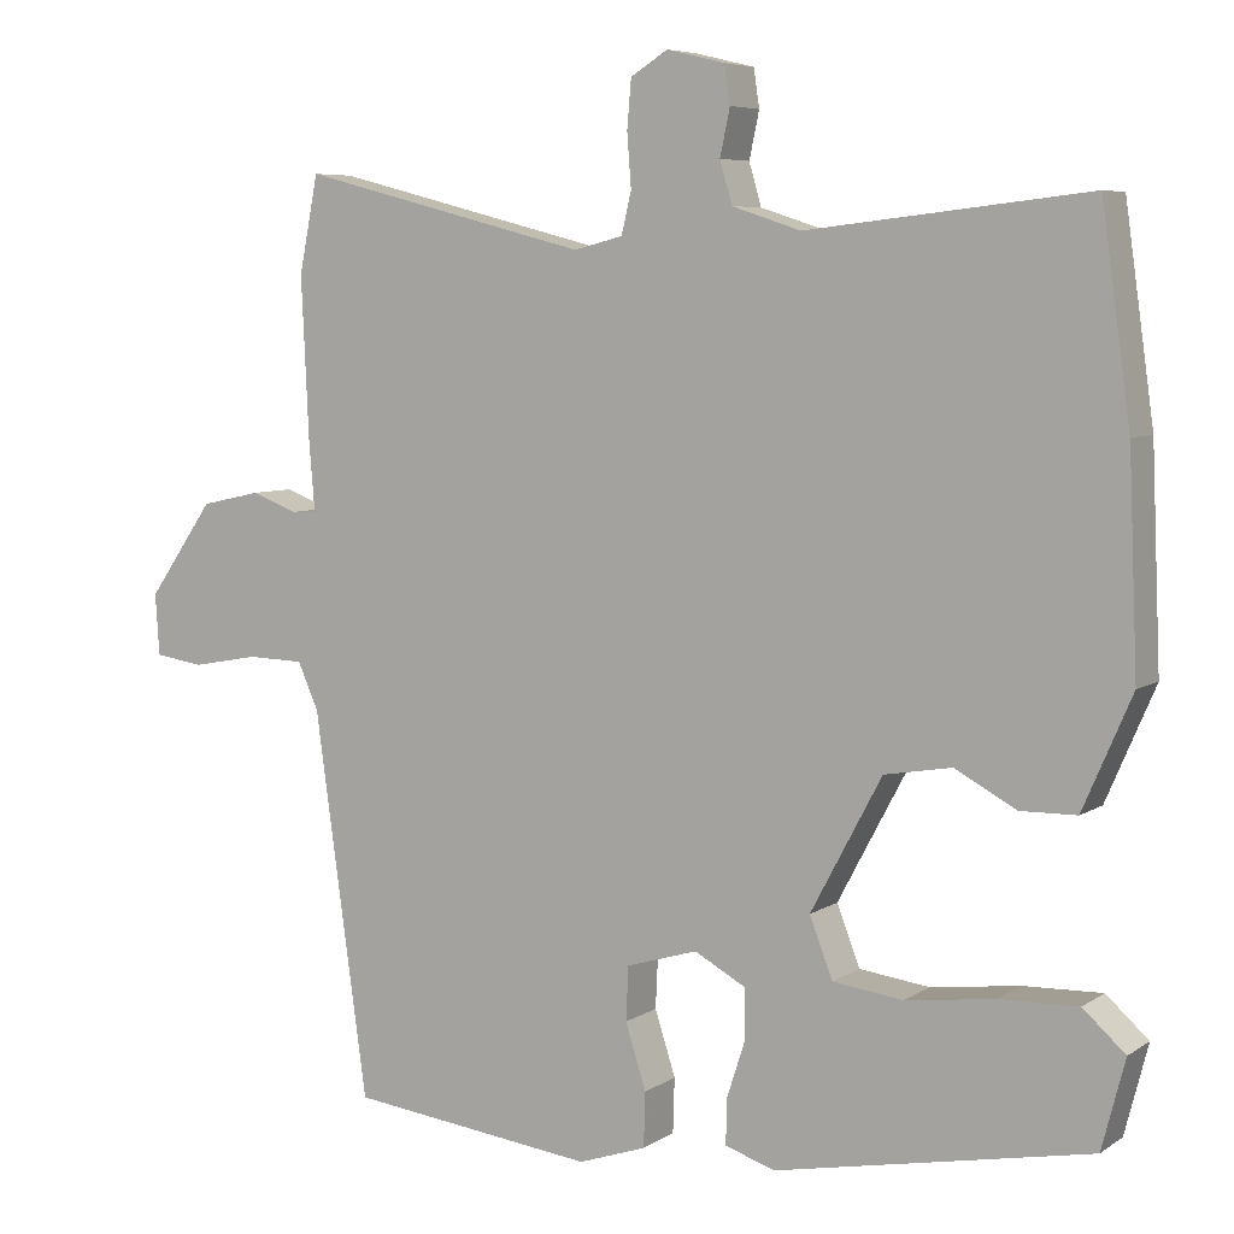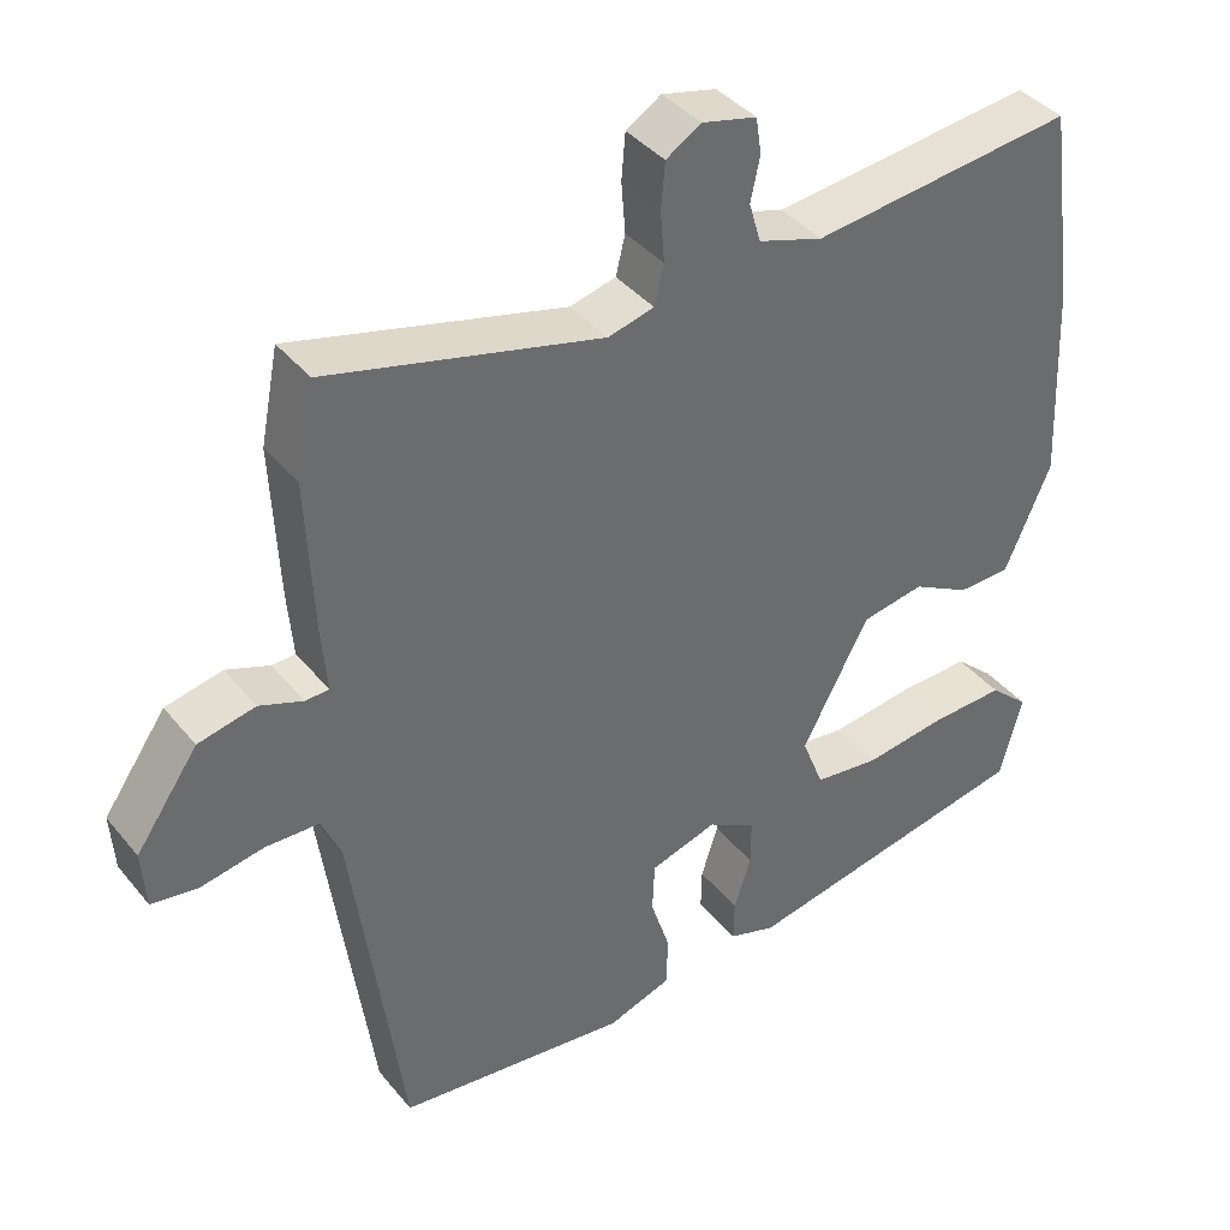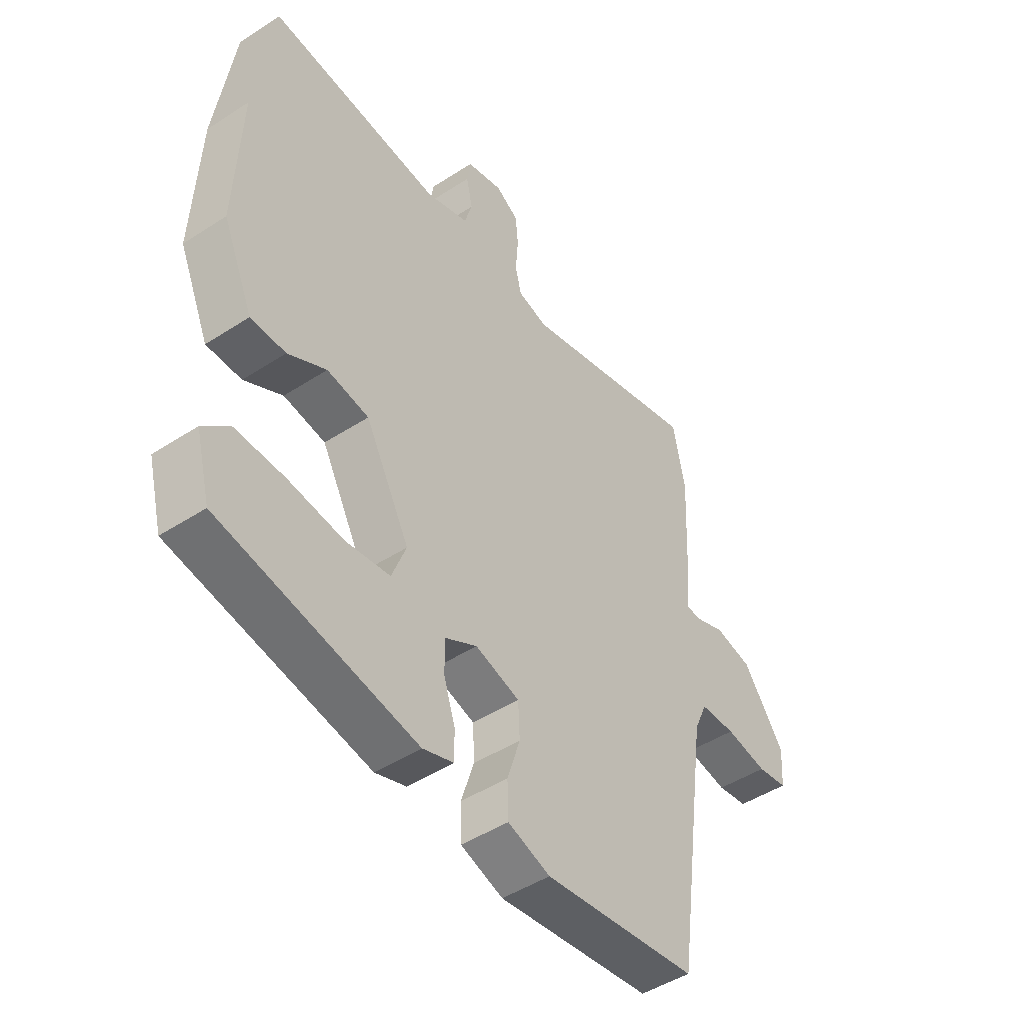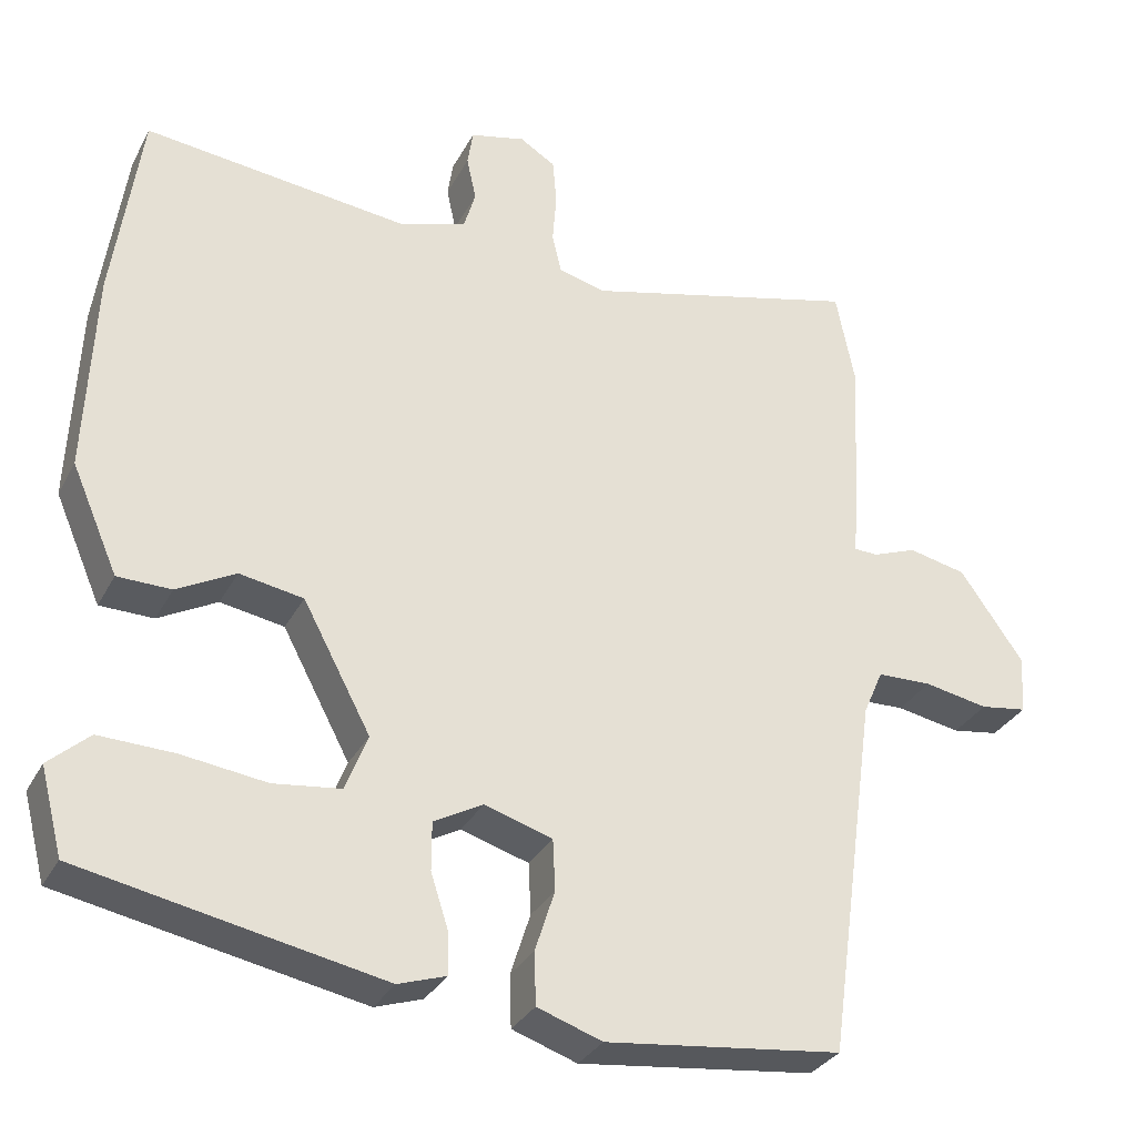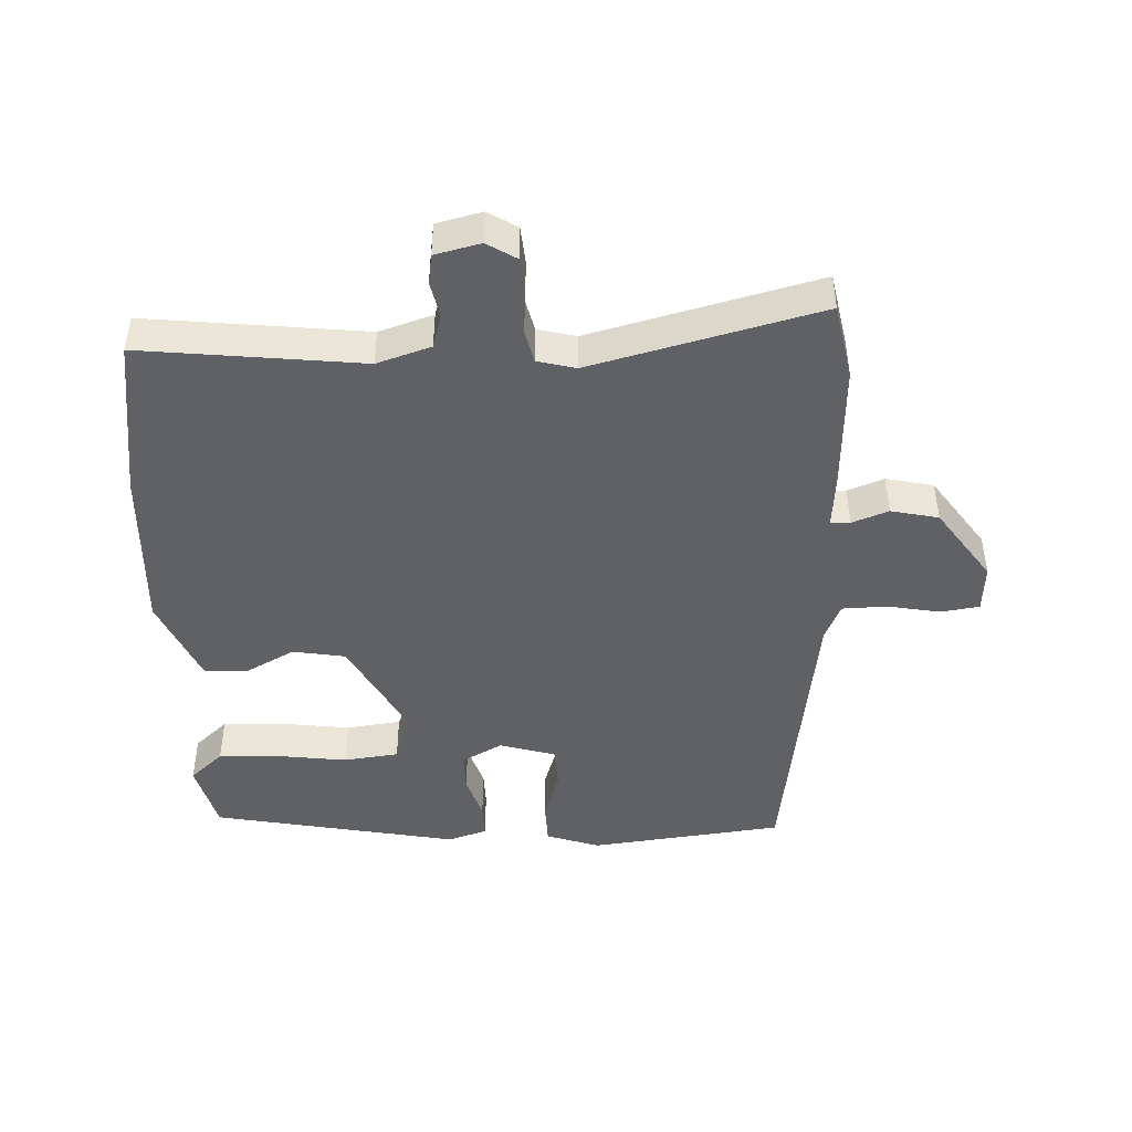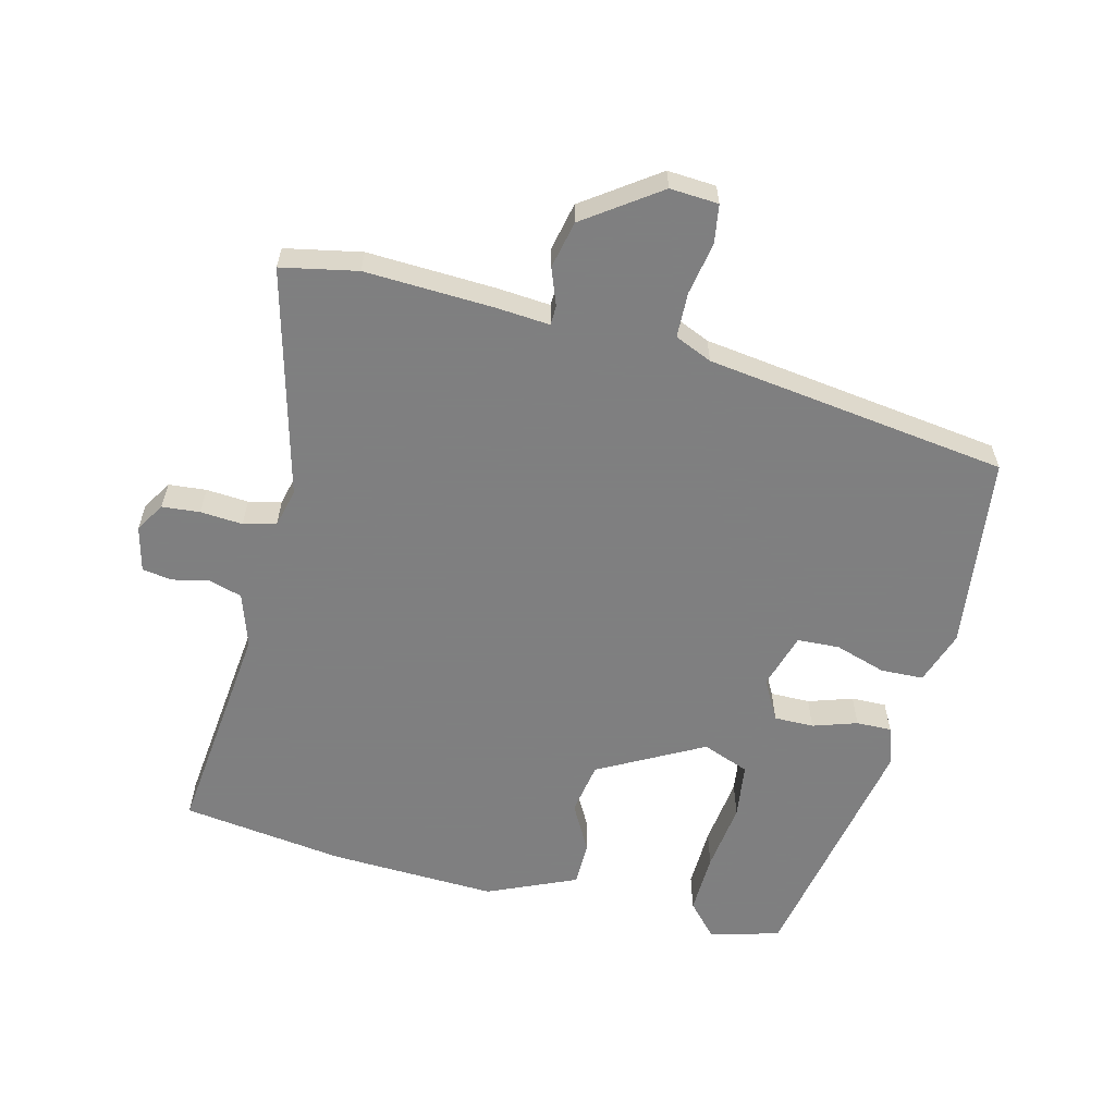
<metadata>
{"format":"obj","ext":"obj","renderer":"f3d","projection":"perspective","resolution":1024,"background":"white","views":[{"elev":6.3,"azim":-150.6,"up":"+Z"},{"elev":39.5,"azim":145.0,"up":"+Z"},{"elev":-46.8,"azim":-53.5,"up":"+Z"},{"elev":-31.6,"azim":-24.0,"up":"+Z"},{"elev":-45.6,"azim":2.3,"up":"+Y"},{"elev":-59.9,"azim":76.1,"up":"+Y"}]}
</metadata>
<code>
v -0.505 0.07 -0.421
v -0.533 0.07 -0.313
v -0.482 0.07 -0.267
v -0.387 0.07 -0.27
v -0.28 0.07 -0.284
v -0.195 0.07 -0.273
v -0.167 0.07 -0.201
v -0.253 0.07 -0.04
v -0.334 0.07 -0.026
v -0.408 0.07 -0.066
v -0.476 0.07 -0.065
v -0.535 0.07 0.071
v -0.524 0.07 0.328
v -0.489 0.07 0.578
v -0.151 0.07 0.54
v -0.068 0.07 0.567
v -0.053 0.07 0.618
v -0.065 0.07 0.674
v -0.058 0.07 0.72
v 0.012 0.07 0.737
v 0.057 0.07 0.709
v 0.062 0.07 0.651
v 0.057 0.07 0.586
v 0.069 0.07 0.536
v 0.128 0.07 0.521
v 0.478 0.07 0.611
v 0.501 0.07 0.494
v 0.492 0.07 0.299
v 0.485 0.07 0.215
v 0.515 0.07 0.214
v 0.571 0.07 0.235
v 0.644 0.07 0.219
v 0.724 0.07 0.105
v 0.719 0.07 0.031
v 0.66 0.07 0.022
v 0.579 0.07 0.037
v 0.51 0.07 0.035
v 0.485 0.07 -0.022
v 0.421 0.07 -0.485
v 0.122 0.07 -0.521
v 0.04 0.07 -0.493
v 0.038 0.07 -0.427
v 0.063 0.07 -0.349
v 0.06 0.07 -0.284
v -0.026 0.07 -0.258
v -0.088 0.07 -0.292
v -0.088 0.07 -0.353
v -0.066 0.07 -0.421
v -0.065 0.07 -0.475
v -0.125 0.07 -0.495
v -0.505 0 -0.421
v -0.533 0 -0.313
v -0.482 0 -0.267
v -0.387 0 -0.27
v -0.28 0 -0.284
v -0.195 0 -0.273
v -0.167 0 -0.201
v -0.253 0 -0.04
v -0.334 0 -0.026
v -0.408 0 -0.066
v -0.476 0 -0.065
v -0.535 0 0.071
v -0.524 0 0.328
v -0.489 0 0.578
v -0.151 0 0.54
v -0.068 0 0.567
v -0.053 0 0.618
v -0.065 0 0.674
v -0.058 0 0.72
v 0.012 0 0.737
v 0.057 0 0.709
v 0.062 0 0.651
v 0.057 0 0.586
v 0.069 0 0.536
v 0.128 0 0.521
v 0.478 0 0.611
v 0.501 0 0.494
v 0.492 0 0.299
v 0.485 0 0.215
v 0.515 0 0.214
v 0.571 0 0.235
v 0.644 0 0.219
v 0.724 0 0.105
v 0.719 0 0.031
v 0.66 0 0.022
v 0.579 0 0.037
v 0.51 0 0.035
v 0.485 0 -0.022
v 0.421 0 -0.485
v 0.122 0 -0.521
v 0.04 0 -0.493
v 0.038 0 -0.427
v 0.063 0 -0.349
v 0.06 0 -0.284
v -0.026 0 -0.258
v -0.088 0 -0.292
v -0.088 0 -0.353
v -0.066 0 -0.421
v -0.065 0 -0.475
v -0.125 0 -0.495
f 47 48 49 50
f 46 47 50 1
f 45 46 1 2
f 40 41 42 43
f 38 39 40 43
f 37 38 43 44
f 33 34 35 36
f 33 36 37
f 30 31 32 33
f 29 30 33 37
f 26 27 28 29
f 25 26 29
f 24 25 29 37
f 20 21 22 23
f 20 23 24
f 17 18 19 20
f 16 17 20 24
f 15 16 24 37
f 9 10 11 12
f 8 9 12 13
f 2 3 4 5
f 45 2 5
f 45 5 6
f 15 37 44 45
f 8 13 14 15
f 7 8 15 45
f 6 7 45
f 100 99 98 97
f 51 100 97 96
f 52 51 96 95
f 93 92 91 90
f 93 90 89 88
f 94 93 88 87
f 86 85 84 83
f 87 86 83
f 83 82 81 80
f 87 83 80 79
f 79 78 77 76
f 79 76 75
f 87 79 75 74
f 73 72 71 70
f 74 73 70
f 70 69 68 67
f 74 70 67 66
f 87 74 66 65
f 62 61 60 59
f 63 62 59 58
f 55 54 53 52
f 55 52 95
f 56 55 95
f 95 94 87 65
f 65 64 63 58
f 95 65 58 57
f 95 57 56
f 1 51 52 2
f 2 52 53 3
f 3 53 54 4
f 4 54 55 5
f 5 55 56 6
f 6 56 57 7
f 7 57 58 8
f 8 58 59 9
f 9 59 60 10
f 10 60 61 11
f 11 61 62 12
f 12 62 63 13
f 13 63 64 14
f 14 64 65 15
f 15 65 66 16
f 16 66 67 17
f 17 67 68 18
f 18 68 69 19
f 19 69 70 20
f 20 70 71 21
f 21 71 72 22
f 22 72 73 23
f 23 73 74 24
f 24 74 75 25
f 25 75 76 26
f 26 76 77 27
f 27 77 78 28
f 28 78 79 29
f 29 79 80 30
f 30 80 81 31
f 31 81 82 32
f 32 82 83 33
f 33 83 84 34
f 34 84 85 35
f 35 85 86 36
f 36 86 87 37
f 37 87 88 38
f 38 88 89 39
f 39 89 90 40
f 40 90 91 41
f 41 91 92 42
f 42 92 93 43
f 43 93 94 44
f 44 94 95 45
f 45 95 96 46
f 46 96 97 47
f 47 97 98 48
f 48 98 99 49
f 49 99 100 50
f 50 100 51 1

</code>
